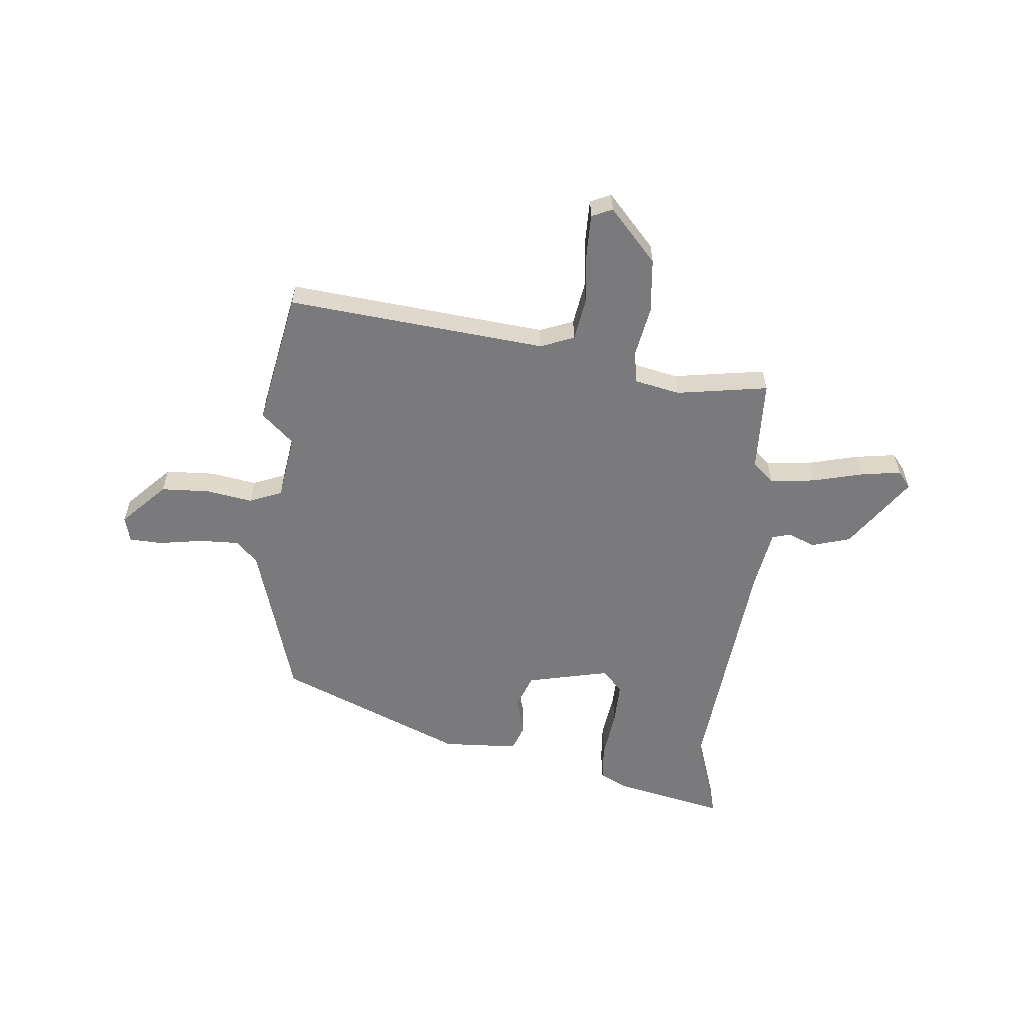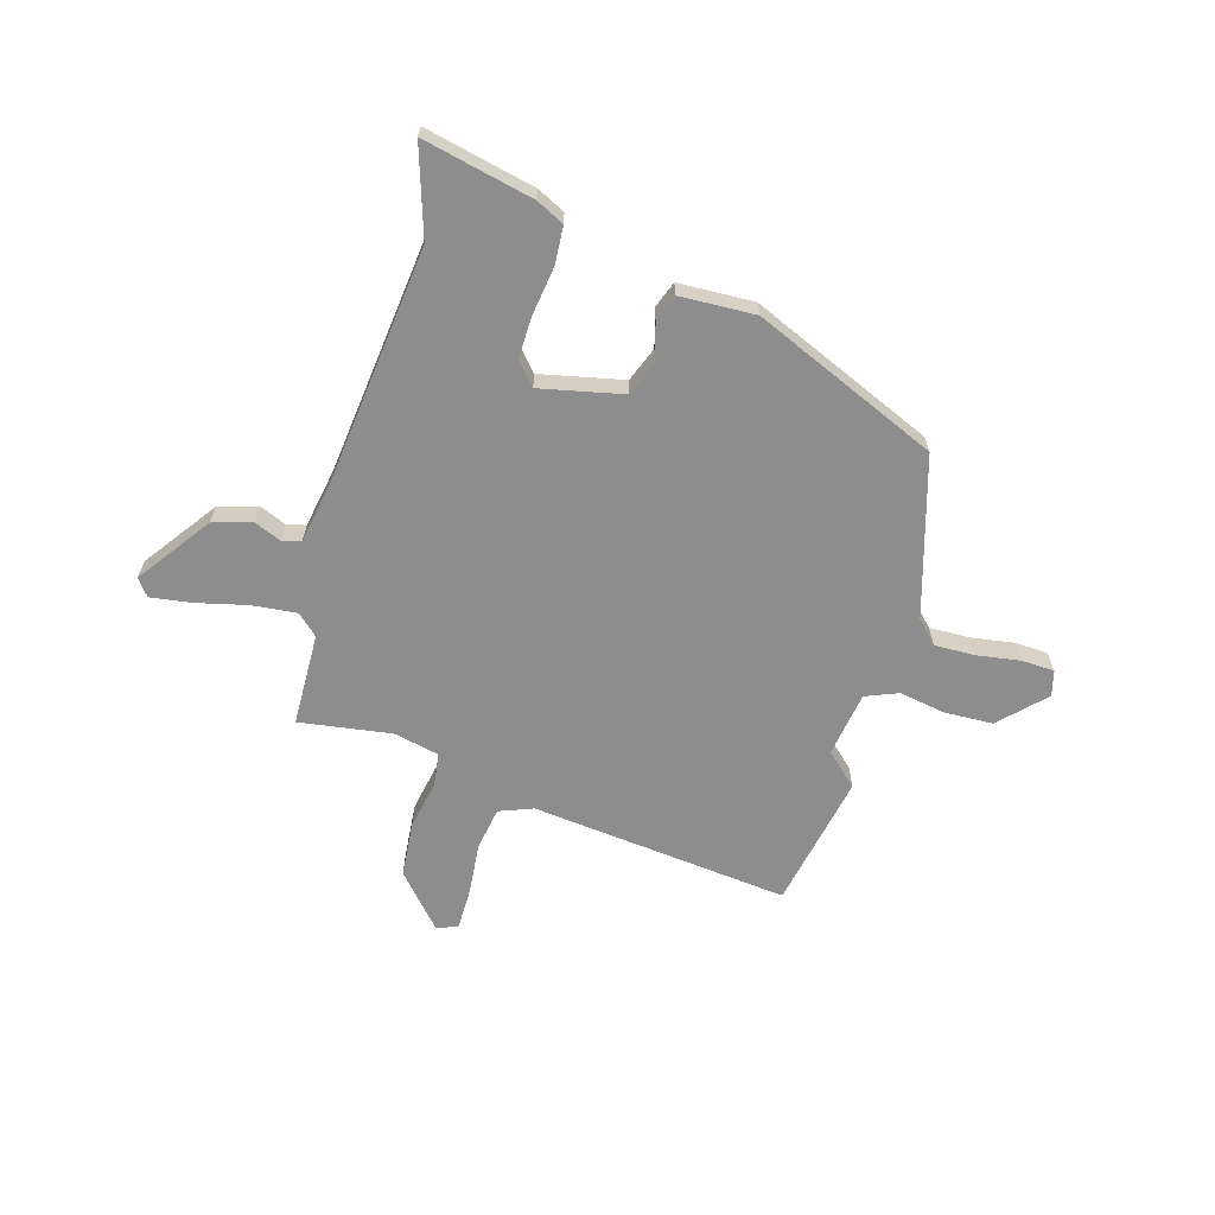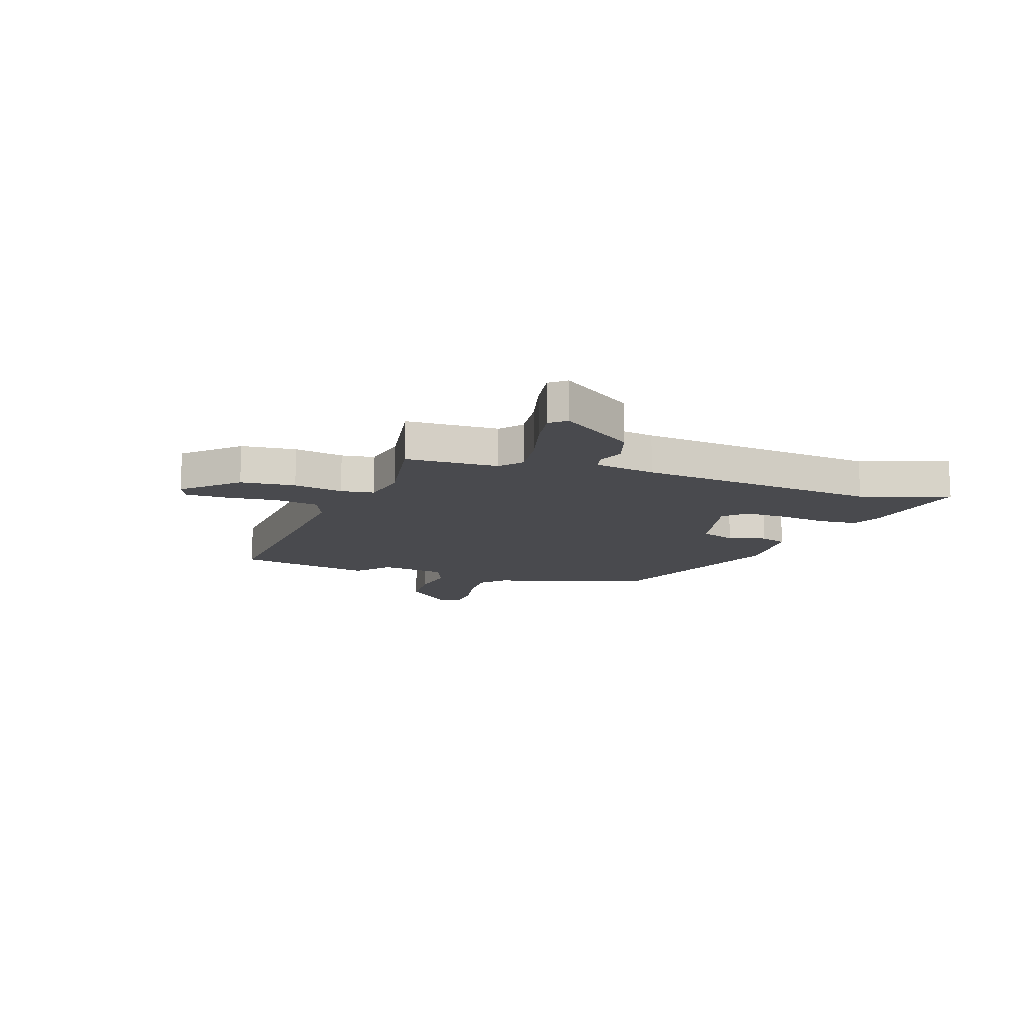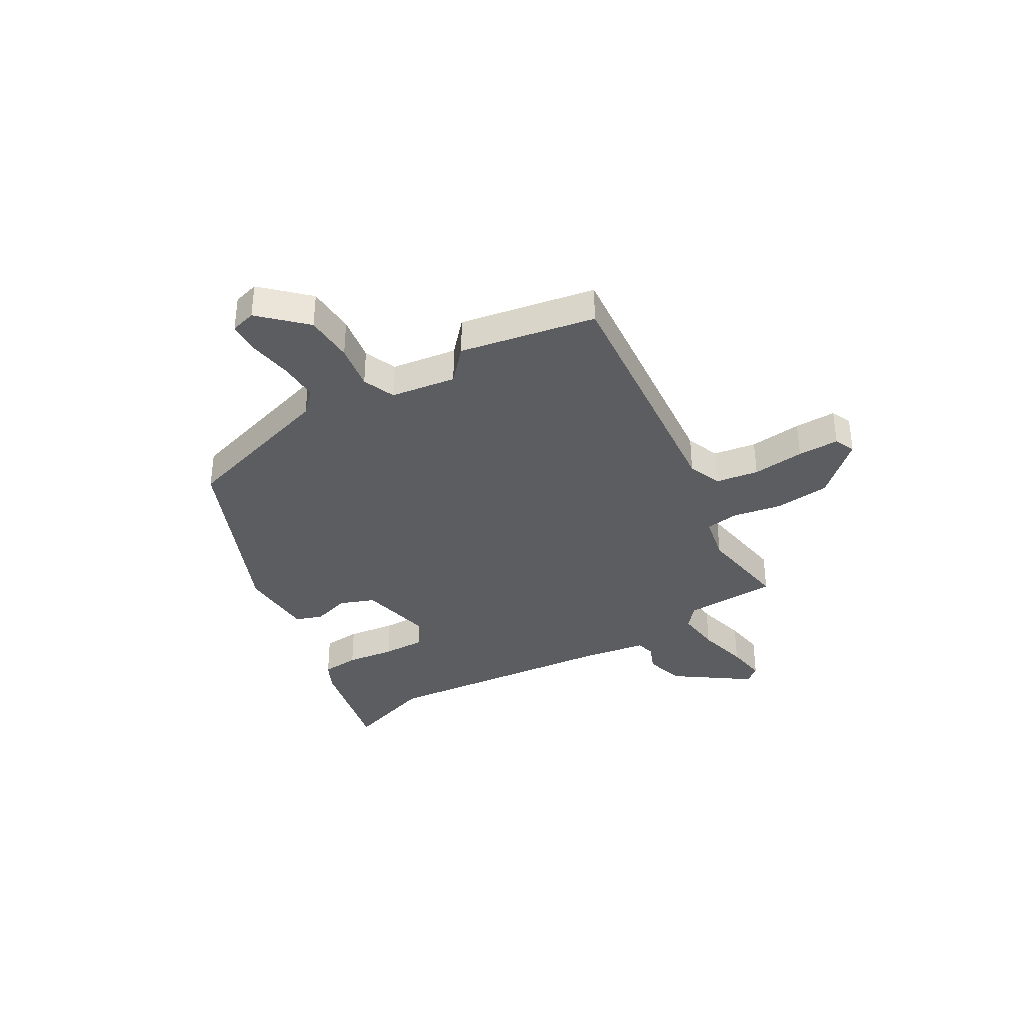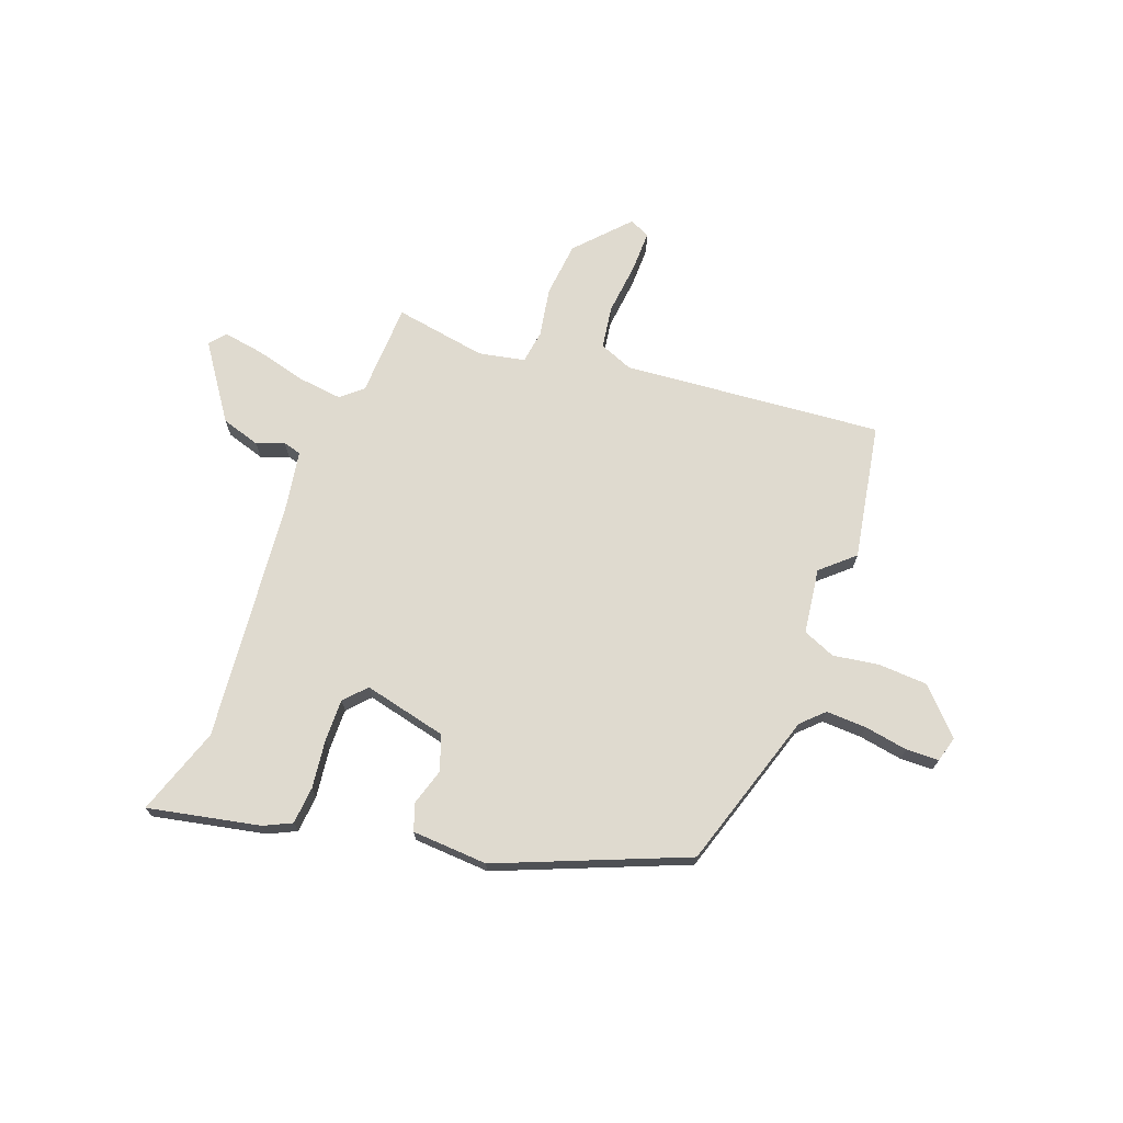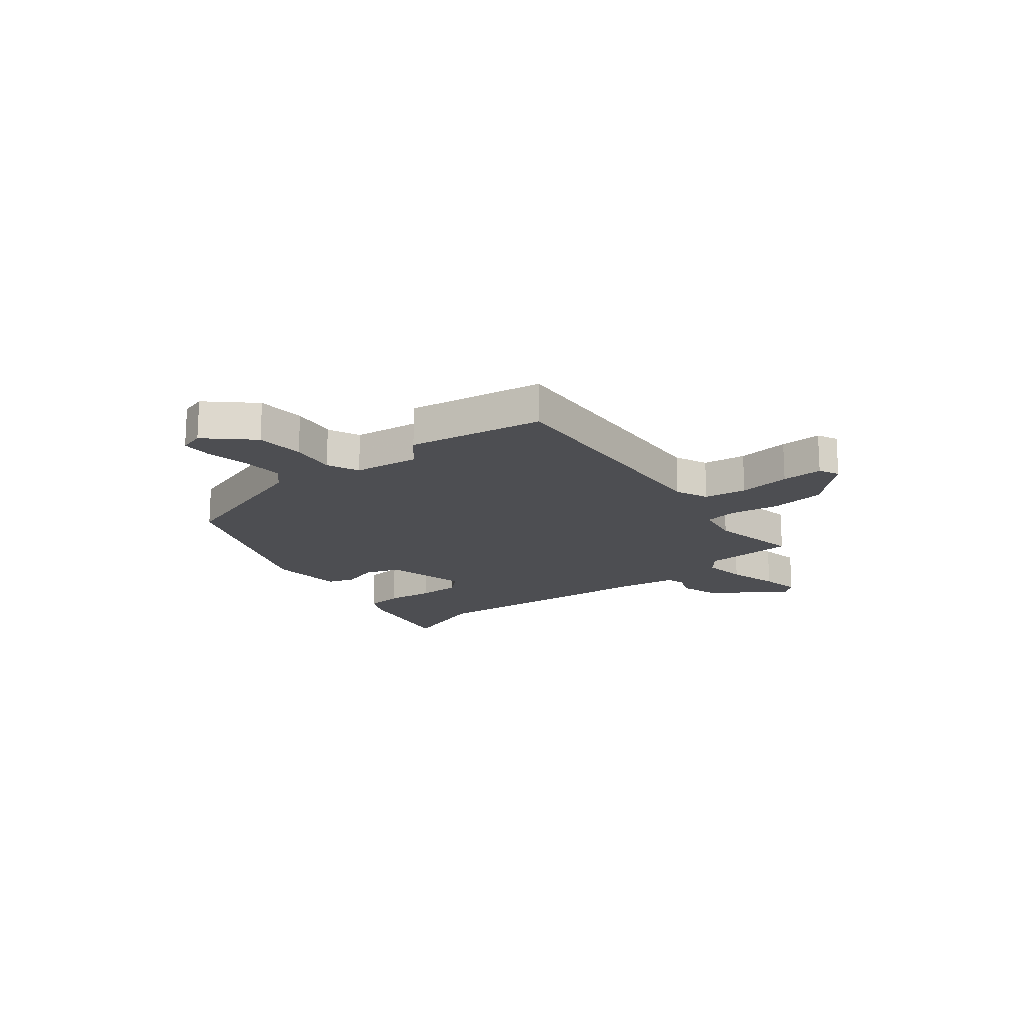
<metadata>
{"format":"obj","ext":"obj","renderer":"f3d","projection":"perspective","resolution":1024,"background":"white","views":[{"elev":-58.2,"azim":-6.9,"up":"+Y"},{"elev":-64.7,"azim":162.1,"up":"+Y"},{"elev":-13.4,"azim":70.5,"up":"+Y"},{"elev":-36.4,"azim":-60.6,"up":"+Y"},{"elev":70.9,"azim":-160.3,"up":"+Y"},{"elev":-17.2,"azim":-51.5,"up":"+Y"}]}
</metadata>
<code>
v 0.468 0.07 -0.41
v 0.526 0.07 -0.573
v 0.318 0.07 -0.533
v 0.266 0.07 -0.509
v 0.259 0.07 -0.439
v 0.269 0.07 -0.349
v 0.269 0.07 -0.27
v 0.231 0.07 -0.23
v 0.077 0.07 -0.268
v 0.054 0.07 -0.333
v 0.076 0.07 -0.402
v 0.059 0.07 -0.452
v -0.082 0.07 -0.462
v -0.43 0.07 -0.325
v -0.526 0.07 -0.032
v -0.567 0.07 0.007
v -0.642 0.07 0.003
v -0.723 0.07 -0.012
v -0.784 0.07 -0.011
v -0.798 0.07 0.036
v -0.722 0.07 0.118
v -0.631 0.07 0.124
v -0.545 0.07 0.112
v -0.485 0.07 0.138
v -0.47 0.07 0.26
v -0.531 0.07 0.313
v -0.489 0.07 0.566
v -0.006 0.07 0.53
v 0.056 0.07 0.556
v 0.067 0.07 0.636
v 0.055 0.07 0.733
v 0.053 0.07 0.81
v 0.091 0.07 0.828
v 0.181 0.07 0.733
v 0.193 0.07 0.631
v 0.178 0.07 0.539
v 0.188 0.07 0.477
v 0.274 0.07 0.461
v 0.445 0.07 0.492
v 0.454 0.07 0.319
v 0.494 0.07 0.285
v 0.577 0.07 0.296
v 0.672 0.07 0.322
v 0.747 0.07 0.335
v 0.772 0.07 0.305
v 0.679 0.07 0.167
v 0.607 0.07 0.144
v 0.556 0.07 0.163
v 0.522 0.07 0.153
v 0.505 0.07 0.04
v 0.468 0 -0.41
v 0.526 0 -0.573
v 0.318 0 -0.533
v 0.266 0 -0.509
v 0.259 0 -0.439
v 0.269 0 -0.349
v 0.269 0 -0.27
v 0.231 0 -0.23
v 0.077 0 -0.268
v 0.054 0 -0.333
v 0.076 0 -0.402
v 0.059 0 -0.452
v -0.082 0 -0.462
v -0.43 0 -0.325
v -0.526 0 -0.032
v -0.567 0 0.007
v -0.642 0 0.003
v -0.723 0 -0.012
v -0.784 0 -0.011
v -0.798 0 0.036
v -0.722 0 0.118
v -0.631 0 0.124
v -0.545 0 0.112
v -0.485 0 0.138
v -0.47 0 0.26
v -0.531 0 0.313
v -0.489 0 0.566
v -0.006 0 0.53
v 0.056 0 0.556
v 0.067 0 0.636
v 0.055 0 0.733
v 0.053 0 0.81
v 0.091 0 0.828
v 0.181 0 0.733
v 0.193 0 0.631
v 0.178 0 0.539
v 0.188 0 0.477
v 0.274 0 0.461
v 0.445 0 0.492
v 0.454 0 0.319
v 0.494 0 0.285
v 0.577 0 0.296
v 0.672 0 0.322
v 0.747 0 0.335
v 0.772 0 0.305
v 0.679 0 0.167
v 0.607 0 0.144
v 0.556 0 0.163
v 0.522 0 0.153
v 0.505 0 0.04
f 45 46 47 48
f 45 48 49
f 42 43 44 45
f 41 42 45 49
f 40 41 49 50
f 38 39 40
f 37 38 40 50
f 33 34 35 36
f 33 36 37
f 30 31 32 33
f 30 33 37
f 29 30 37 50
f 25 26 27 28
f 24 25 28 29
f 20 21 22 23
f 18 19 20 23
f 17 18 23 24
f 16 17 24 29
f 12 13 14 15
f 10 11 12 15
f 9 10 15 16
f 8 9 16 29
f 3 4 5 6
f 1 2 3 6
f 1 6 7
f 8 29 50
f 1 7 8 50
f 98 97 96 95
f 99 98 95
f 95 94 93 92
f 99 95 92 91
f 100 99 91 90
f 90 89 88
f 100 90 88 87
f 86 85 84 83
f 87 86 83
f 83 82 81 80
f 87 83 80
f 100 87 80 79
f 78 77 76 75
f 79 78 75 74
f 73 72 71 70
f 73 70 69 68
f 74 73 68 67
f 79 74 67 66
f 65 64 63 62
f 65 62 61 60
f 66 65 60 59
f 79 66 59 58
f 56 55 54 53
f 56 53 52 51
f 57 56 51
f 100 79 58
f 100 58 57 51
f 1 51 52 2
f 2 52 53 3
f 3 53 54 4
f 4 54 55 5
f 5 55 56 6
f 6 56 57 7
f 7 57 58 8
f 8 58 59 9
f 9 59 60 10
f 10 60 61 11
f 11 61 62 12
f 12 62 63 13
f 13 63 64 14
f 14 64 65 15
f 15 65 66 16
f 16 66 67 17
f 17 67 68 18
f 18 68 69 19
f 19 69 70 20
f 20 70 71 21
f 21 71 72 22
f 22 72 73 23
f 23 73 74 24
f 24 74 75 25
f 25 75 76 26
f 26 76 77 27
f 27 77 78 28
f 28 78 79 29
f 29 79 80 30
f 30 80 81 31
f 31 81 82 32
f 32 82 83 33
f 33 83 84 34
f 34 84 85 35
f 35 85 86 36
f 36 86 87 37
f 37 87 88 38
f 38 88 89 39
f 39 89 90 40
f 40 90 91 41
f 41 91 92 42
f 42 92 93 43
f 43 93 94 44
f 44 94 95 45
f 45 95 96 46
f 46 96 97 47
f 47 97 98 48
f 48 98 99 49
f 49 99 100 50
f 50 100 51 1

</code>
